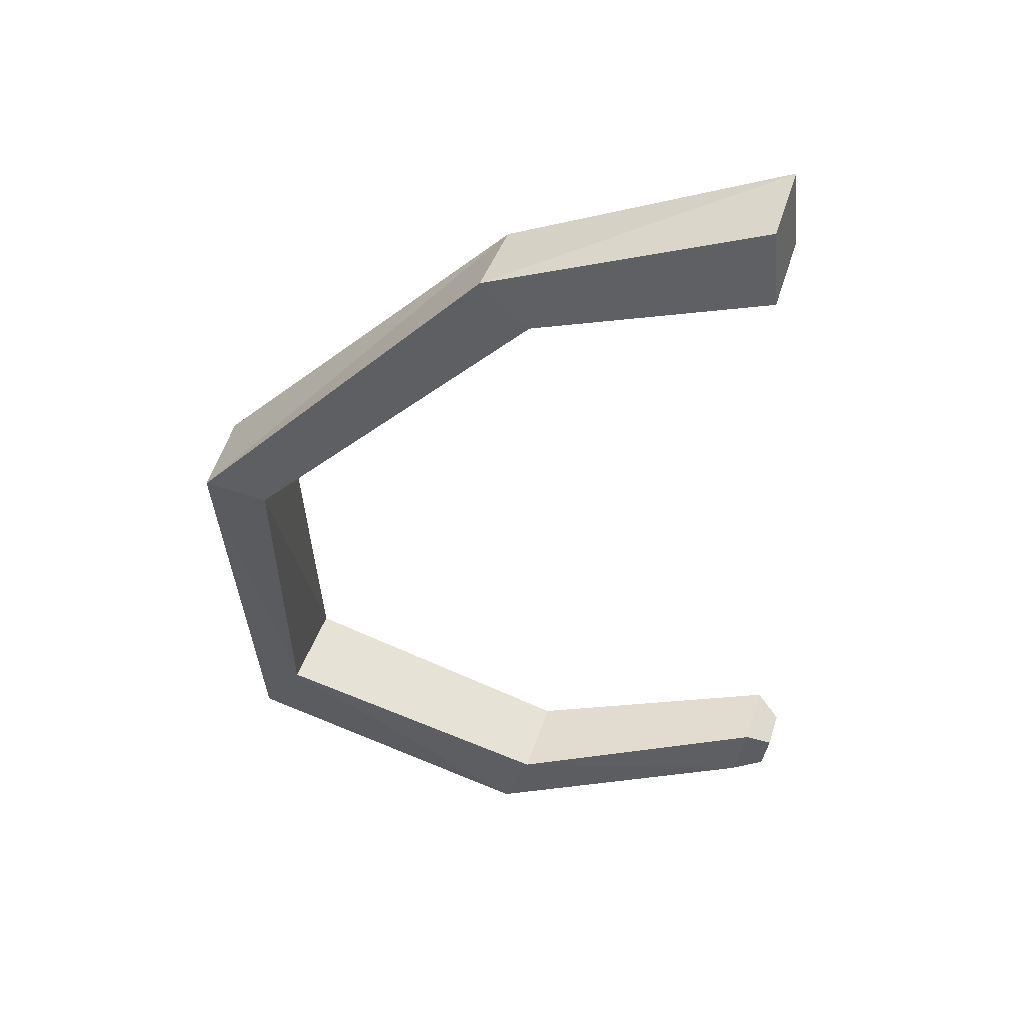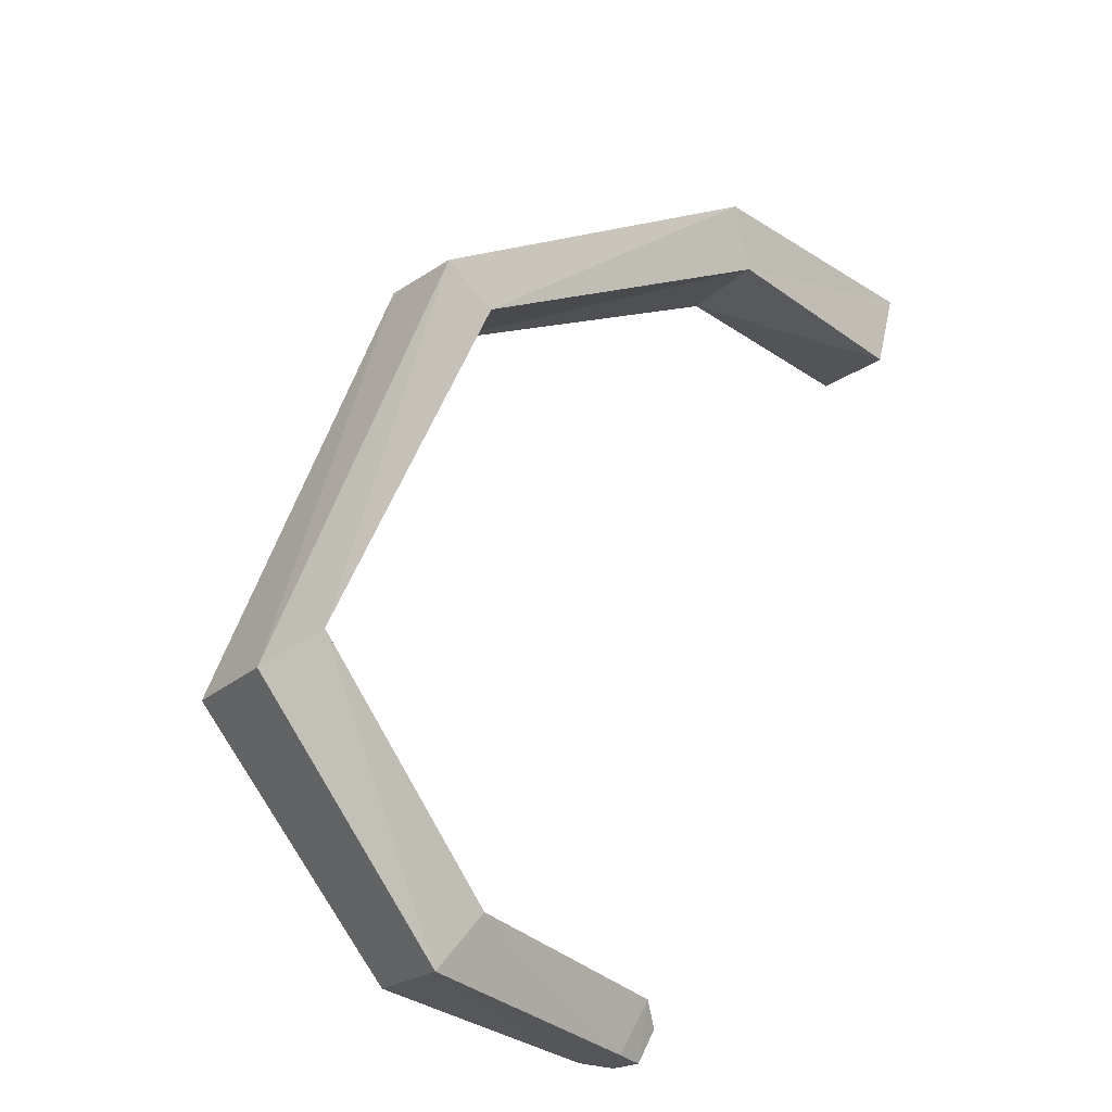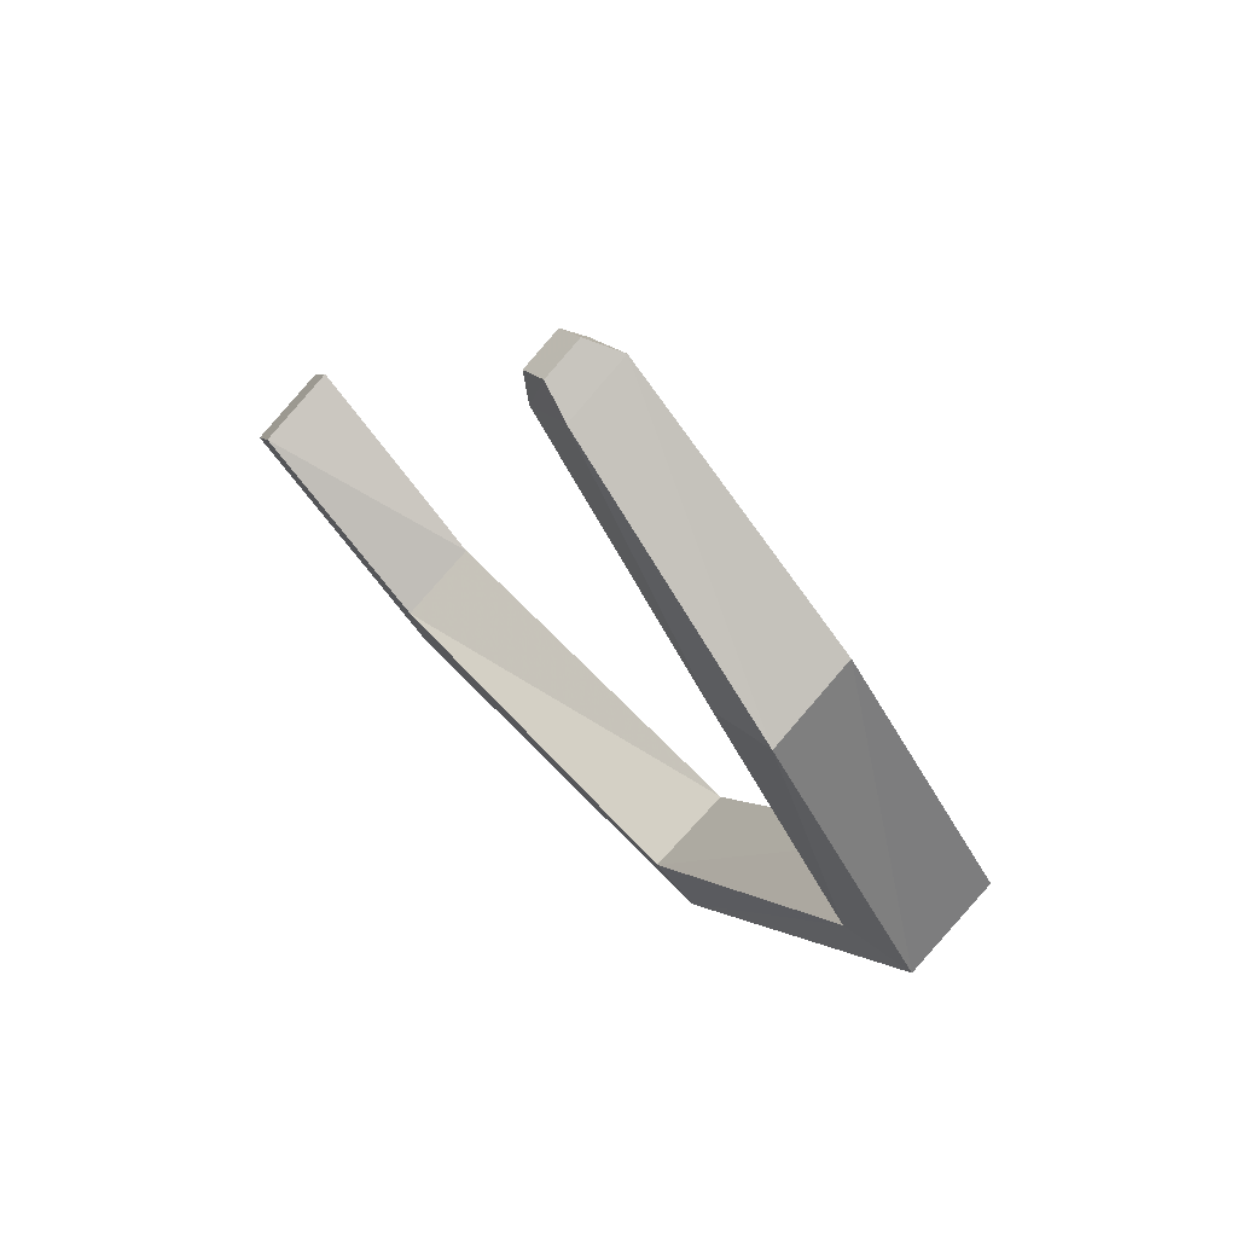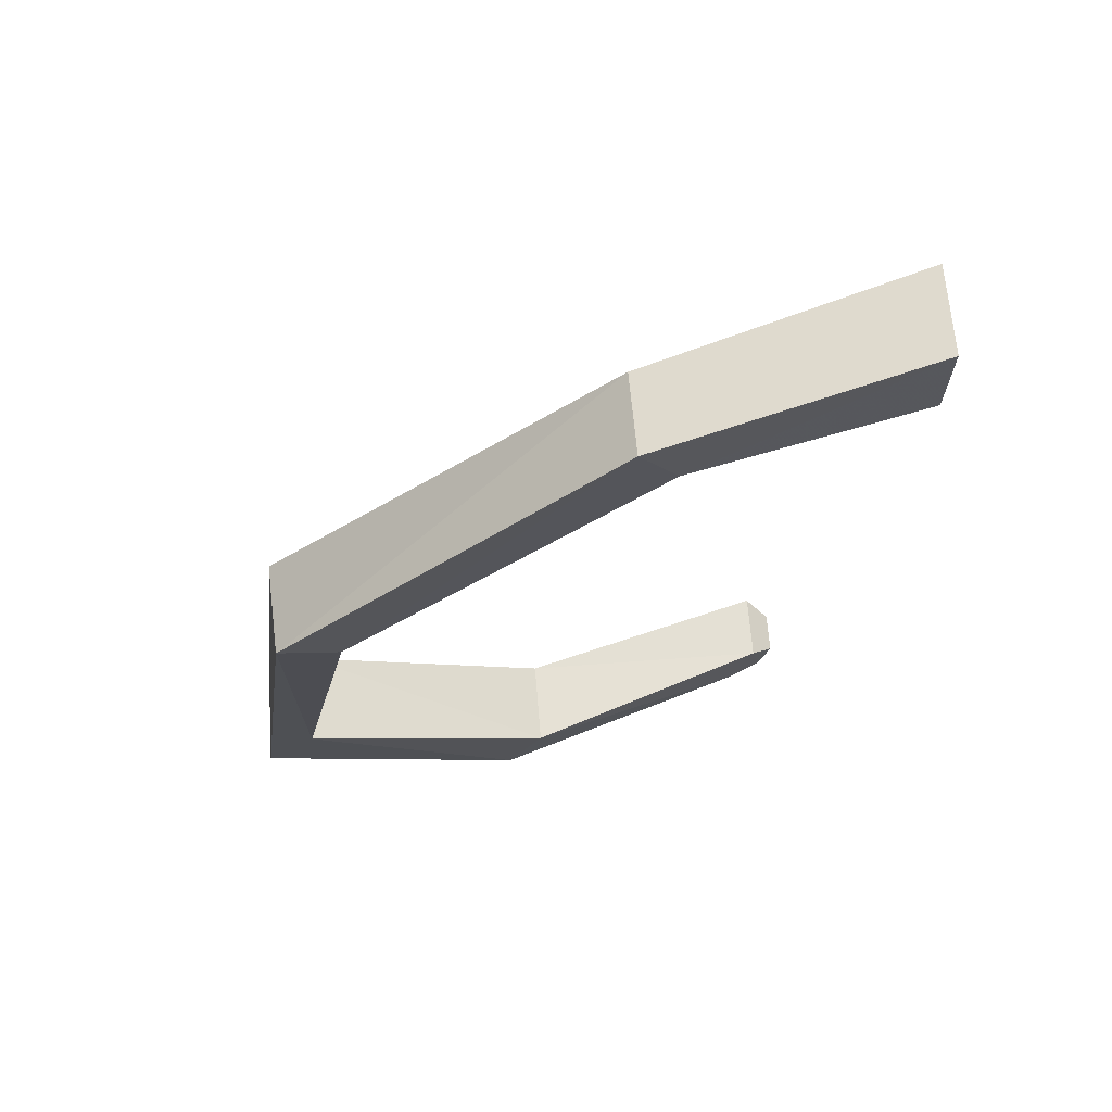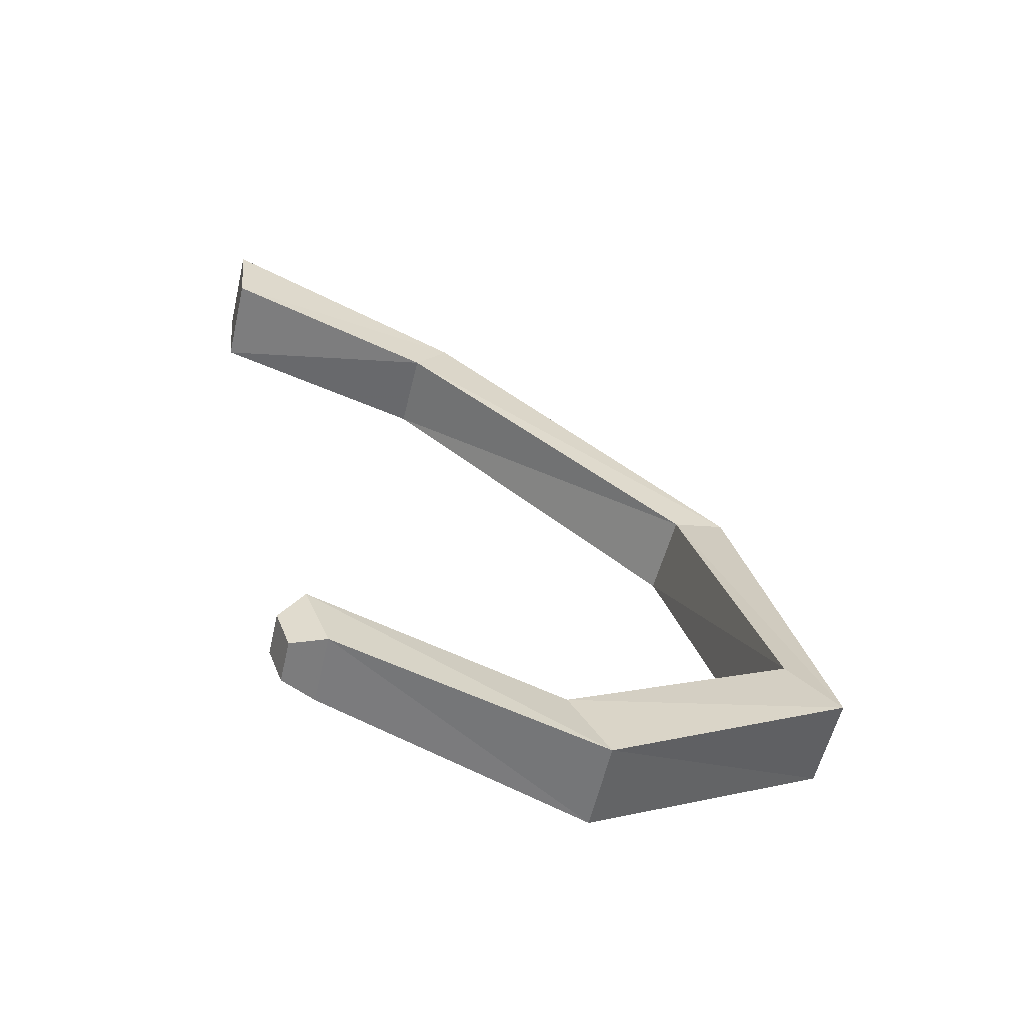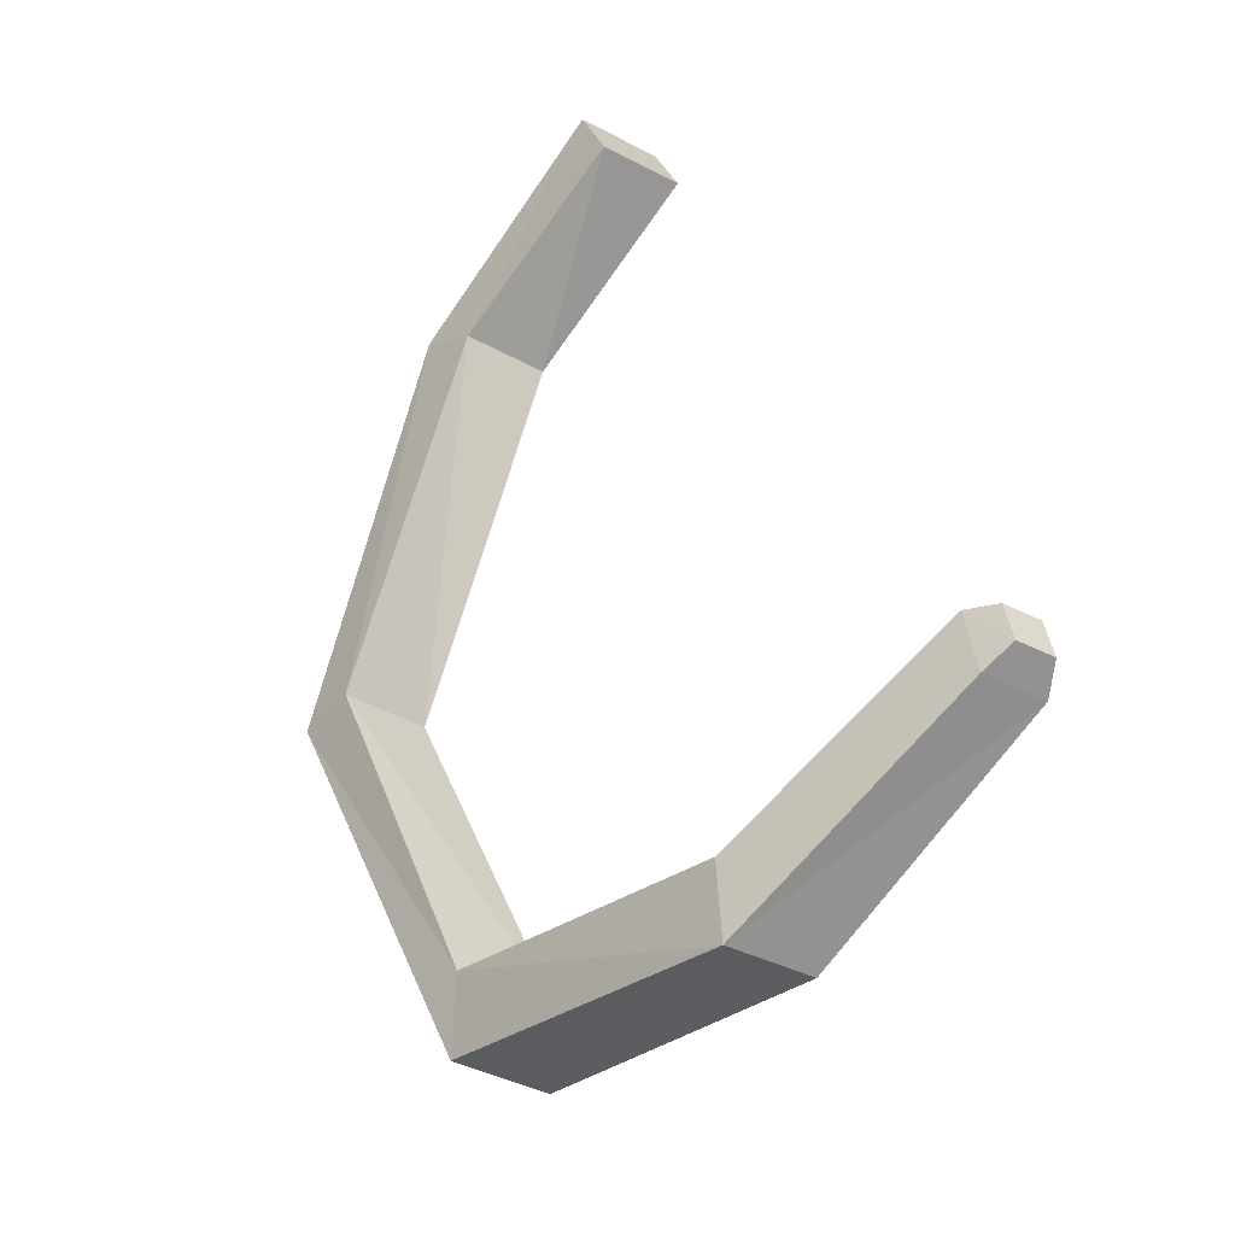
<metadata>
{"format":"obj","ext":"obj","renderer":"f3d","projection":"perspective","resolution":1024,"background":"white","views":[{"elev":26.4,"azim":17.5,"up":"+Z"},{"elev":-44.0,"azim":-38.4,"up":"+Z"},{"elev":-70.9,"azim":136.6,"up":"+Z"},{"elev":44.9,"azim":-4.8,"up":"+Z"},{"elev":-39.0,"azim":166.4,"up":"+Z"},{"elev":-69.8,"azim":60.2,"up":"+Z"}]}
</metadata>
<code>
o BONES_RIBCAGE.006
v -0.2449 0.5075 -0.9466
v -0.2456 0.2743 -1.018
v -0.1505 0.4395 -0.7668
v 0.494 0.6318 -0.8197
v -0.9823 0.2635 -0.5459
v -0.8879 -0.3221 0.5237
v -0.9823 0.004604 -0.616
v -0.8478 0.1968 -0.3926
v -0.7254 -0.2888 0.4782
v -0.8478 -0.06211 -0.4626
v -0.1511 0.2062 -0.8384
v -0.7137 -0.5218 0.3993
v 0.1142 -0.655 1.071
v -0.8762 -0.5551 0.4448
v 0.005318 -0.7269 1.207
v 0.7343 -0.651 1.388
v 0.006033 -0.4938 1.26
v 0.7345 -0.418 1.469
v 0.115 -0.422 1.124
v 0.7319 -0.3462 1.26
v 0.7316 -0.5792 1.179
v 0.5483 0.3982 -0.7129
v 0.5489 0.5744 -0.6524
v 0.4935 0.4556 -0.8802
v 0.6144 0.4516 -0.7547
v 0.6147 0.5579 -0.7182
v 0.5842 0.4867 -0.8571
v 0.5845 0.5931 -0.8206
f 1 2 7 5
f 4 24 2 1
f 3 1 5 8
f 23 4 1 3
f 6 5 7 14
f 9 8 5 6
f 11 3 8 10
f 12 10 8 9
f 10 7 2 11
f 14 7 10 12
f 15 14 12 13
f 13 12 9 19
f 17 6 14 15
f 18 17 15 16
f 16 15 13 21
f 20 19 17 18
f 19 9 6 17
f 21 13 19 20
f 21 20 18 16
f 22 23 3 11
f 11 2 24 22
f 25 26 23 22
f 27 25 22 24
f 28 26 25 27
f 28 27 24 4
f 26 28 4 23

</code>
